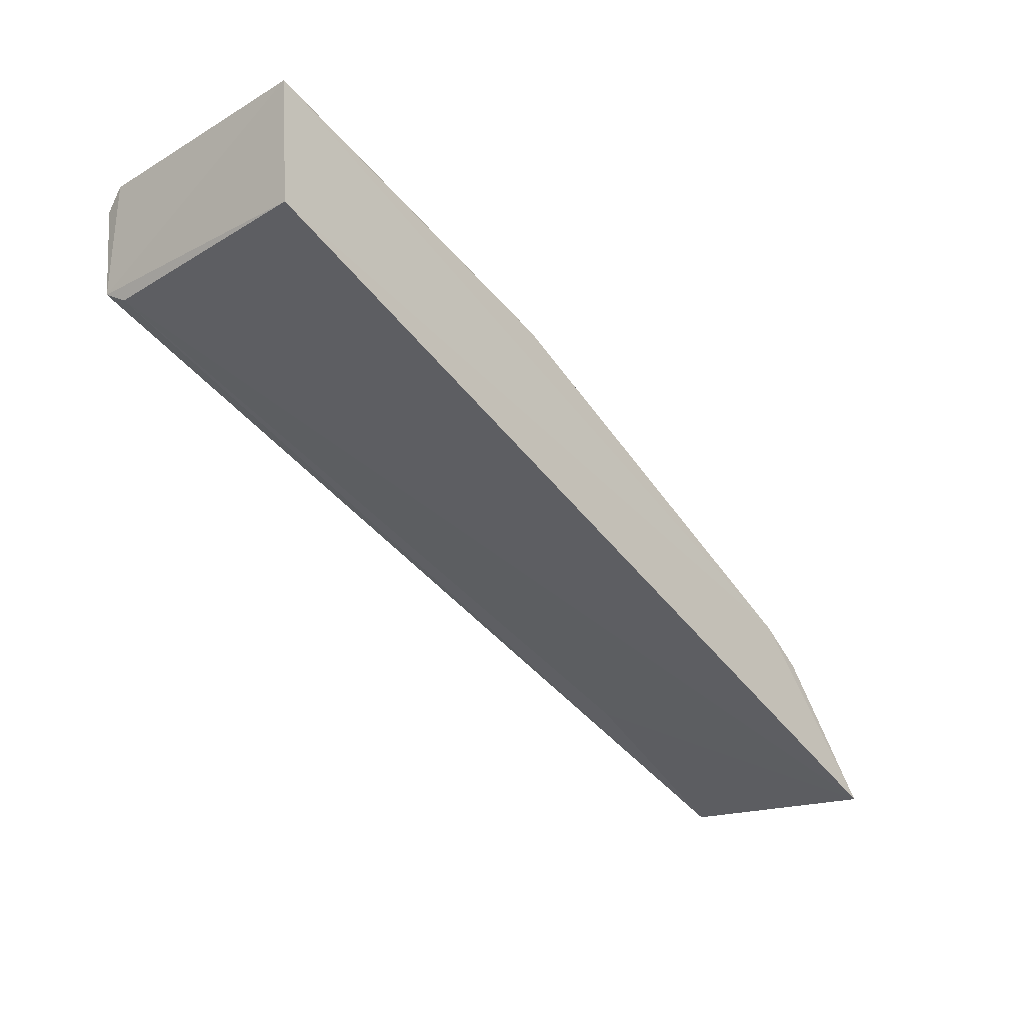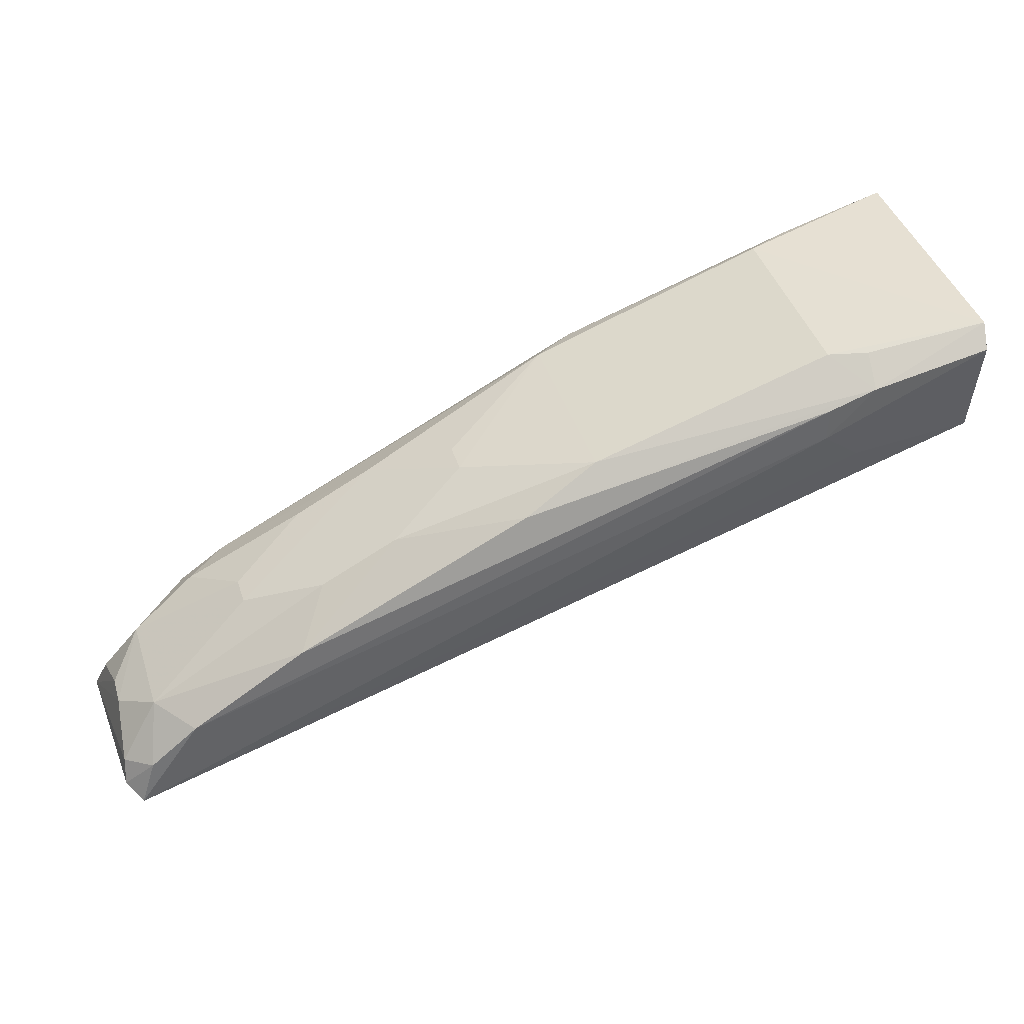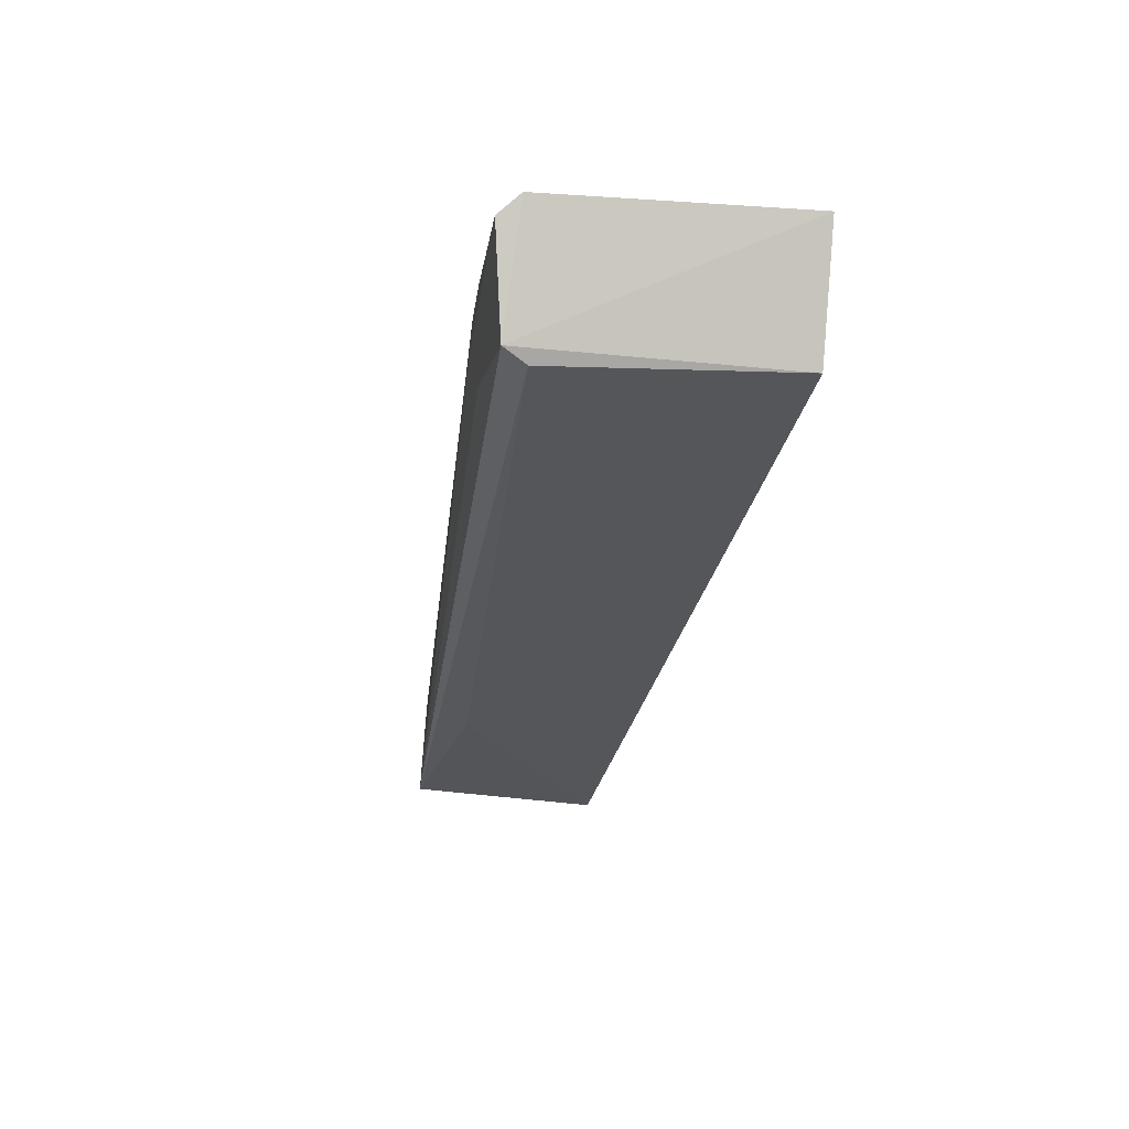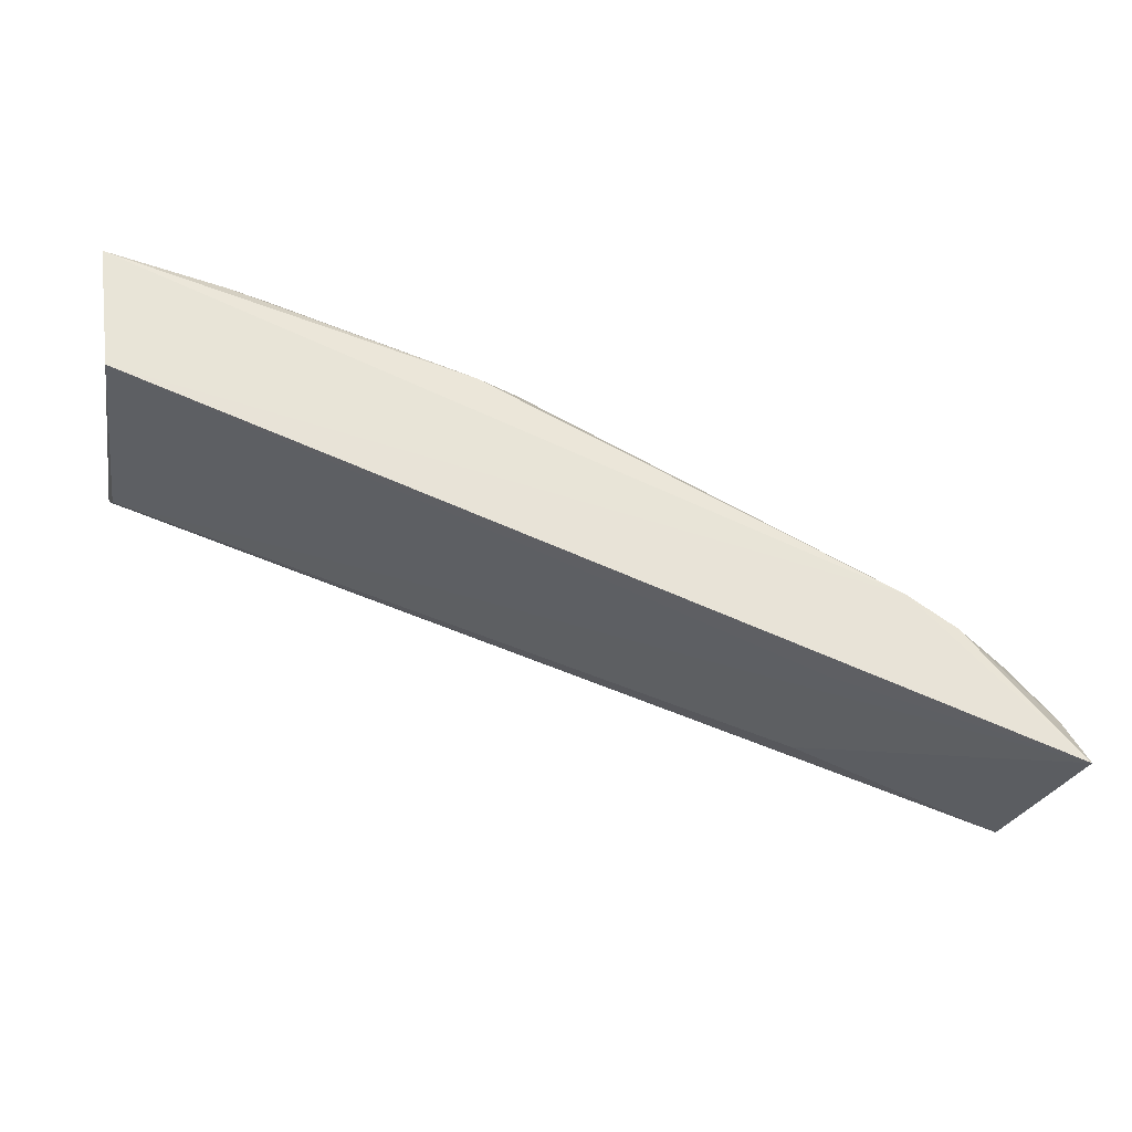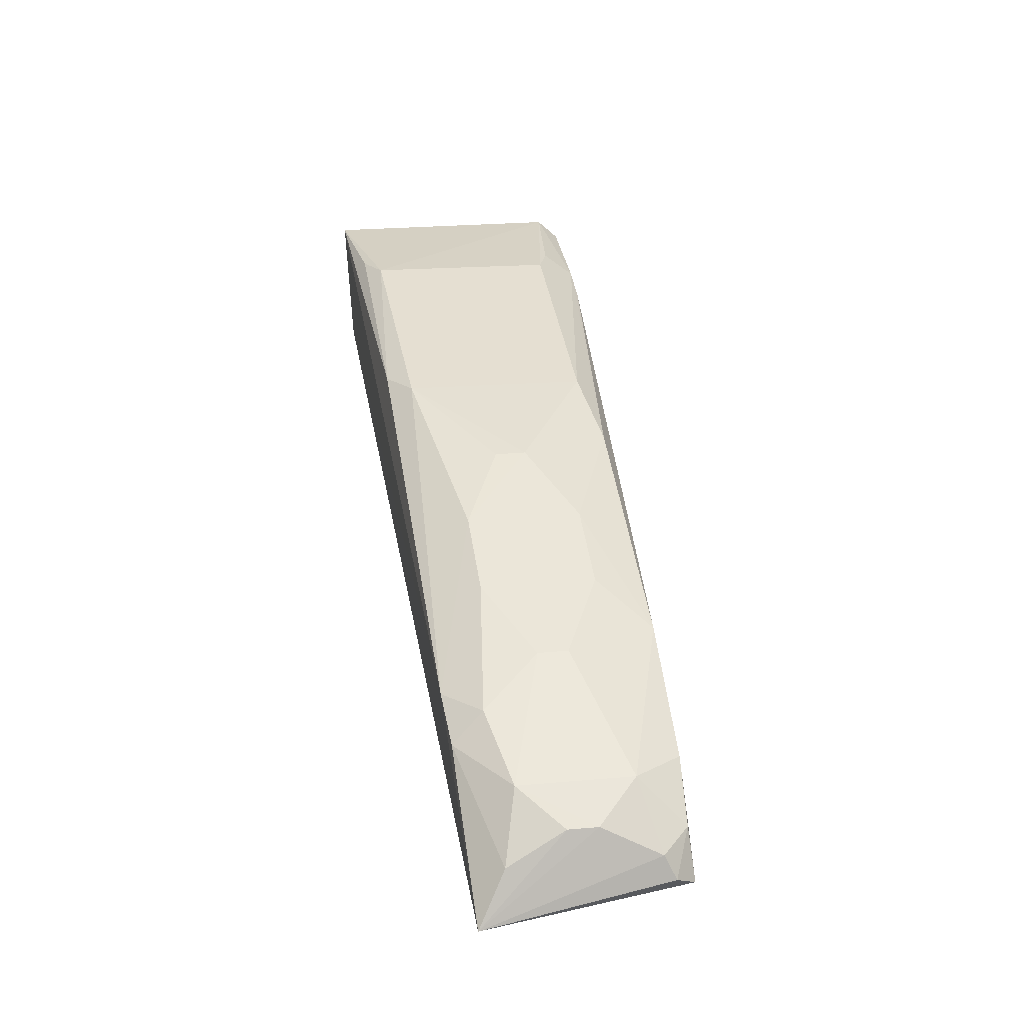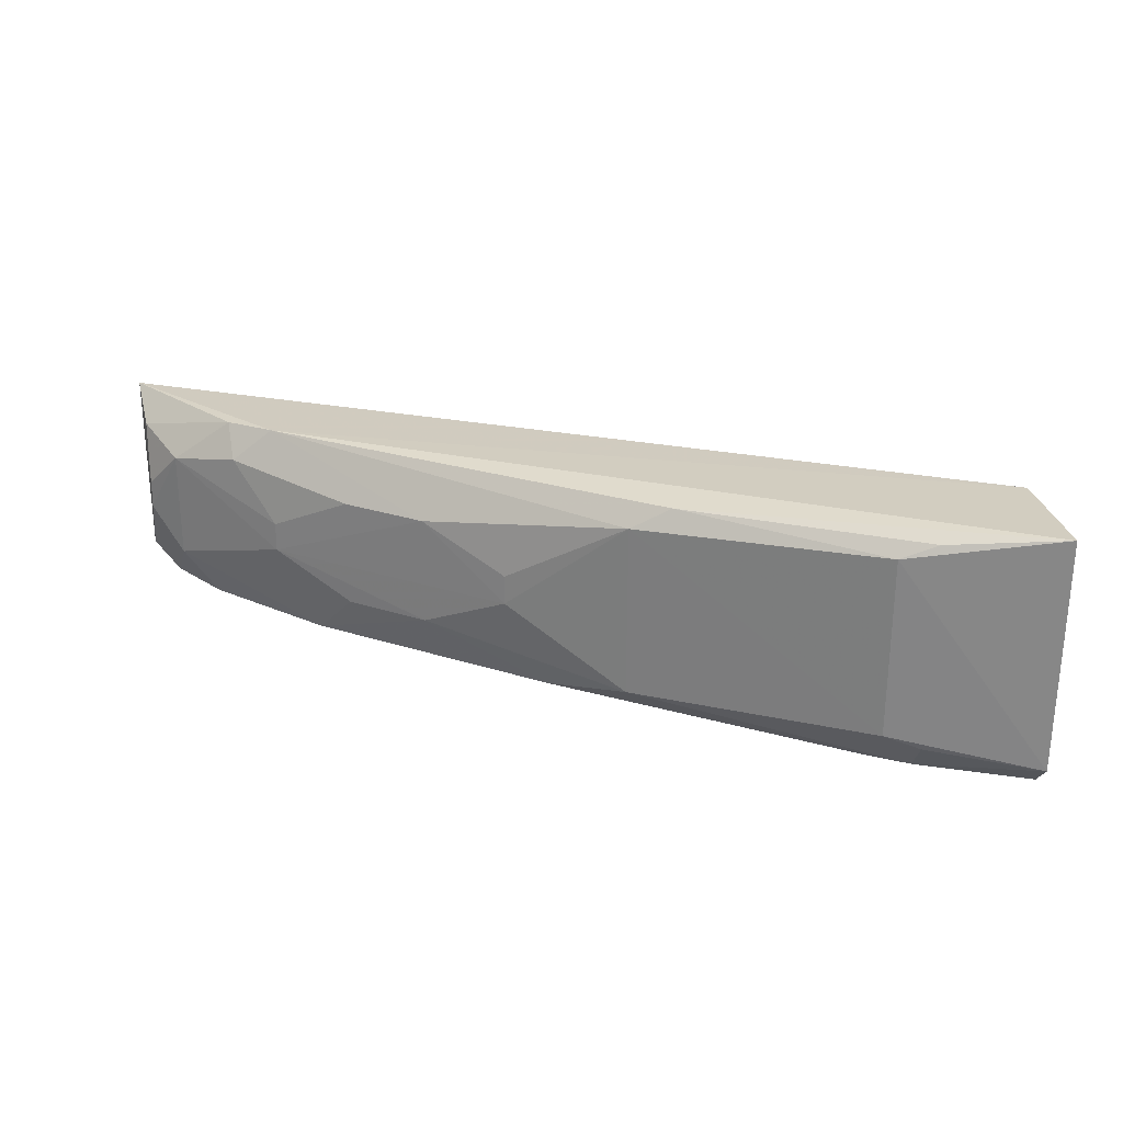
<metadata>
{"format":"obj","ext":"obj","renderer":"f3d","projection":"perspective","resolution":1024,"background":"white","views":[{"elev":-27.5,"azim":132.2,"up":"+Z"},{"elev":43.4,"azim":-17.9,"up":"+Z"},{"elev":-6.9,"azim":80.1,"up":"+Z"},{"elev":-30.8,"azim":171.4,"up":"+Z"},{"elev":18.5,"azim":-99.6,"up":"+Z"},{"elev":27.3,"azim":-1.0,"up":"+Y"}]}
</metadata>
<code>
v 0.008371 -0.05218 0.4021
v 0.006715 -0.0501 0.3654
v 0.01039 0.04611 0.4076
v -0.2874 0.03902 0.2866
v -0.3219 -0.03718 0.2469
v 0.00441 0.04379 0.3613
v -0.1811 -0.004359 0.3552
v 0.01011 -0.04446 0.4087
v -0.05275 -0.05153 0.3746
v -0.2697 0.04027 0.2976
v -0.3297 0.03679 0.2402
v -0.3104 -0.01915 0.2815
v -0.1655 -0.03835 0.355
v -0.04731 0.03564 0.4
v -0.0384 -0.05055 0.3627
v 0.004606 -0.04202 0.3603
v -0.3257 -0.02539 0.2599
v -0.3102 0.02156 0.2813
v -0.04737 -0.03457 0.4001
v -0.05194 -0.05051 0.3869
v -0.2404 -0.01943 0.3248
v -0.2976 -0.03702 0.2812
v -0.1369 0.03333 0.3705
v -0.245 0.02714 0.2707
v -0.2451 -0.02714 0.2706
v -0.327 -0.02964 0.2512
v -0.3247 0.02708 0.2594
v -0.3231 -0.004148 0.2708
v -0.2851 0.02791 0.2973
v -0.137 -0.03333 0.3704
v -0.0347 -0.05095 0.393
v -0.2537 -0.03789 0.3103
v -0.3158 -0.03566 0.2645
v -0.1217 0.04138 0.3708
v -0.3229 0.006557 0.2706
v -0.2112 0.02189 0.3396
v -0.2691 -0.004249 0.3103
v -0.2112 -0.01948 0.3398
v -0.03344 -0.03948 0.4014
v -0.03317 0.04115 0.4003
v -0.1809 0.006731 0.355
v -0.269 0.006592 0.3101
v -0.2402 0.02184 0.3246
f 6 3 2
f 8 1 2
f 8 2 3
f 9 2 1
f 10 3 6
f 11 10 6
f 11 4 10
f 14 8 3
f 15 9 5
f 15 5 2
f 15 2 9
f 16 6 2
f 16 2 5
f 19 8 14
f 22 5 9
f 22 9 20
f 23 19 14
f 24 16 11
f 24 11 6
f 24 6 16
f 25 16 5
f 25 5 11
f 25 11 16
f 26 17 11
f 26 11 5
f 27 18 4
f 27 4 11
f 28 17 12
f 28 12 18
f 28 11 17
f 29 10 4
f 29 4 18
f 30 23 7
f 30 19 23
f 31 20 9
f 31 9 1
f 31 1 8
f 31 19 30
f 31 30 13
f 31 13 20
f 32 22 20
f 32 20 13
f 32 21 12
f 32 12 22
f 33 5 22
f 33 26 5
f 33 17 26
f 33 22 12
f 33 12 17
f 34 23 14
f 34 3 10
f 34 10 23
f 35 28 18
f 35 18 27
f 35 27 11
f 35 11 28
f 36 23 10
f 37 18 12
f 37 12 21
f 37 7 36
f 38 13 30
f 38 32 13
f 38 21 32
f 38 30 7
f 38 37 21
f 38 7 37
f 39 31 8
f 39 8 19
f 39 19 31
f 40 34 14
f 40 14 3
f 40 3 34
f 41 36 7
f 41 7 23
f 41 23 36
f 42 29 18
f 42 18 37
f 42 37 36
f 43 42 36
f 43 29 42
f 43 36 10
f 43 10 29

</code>
